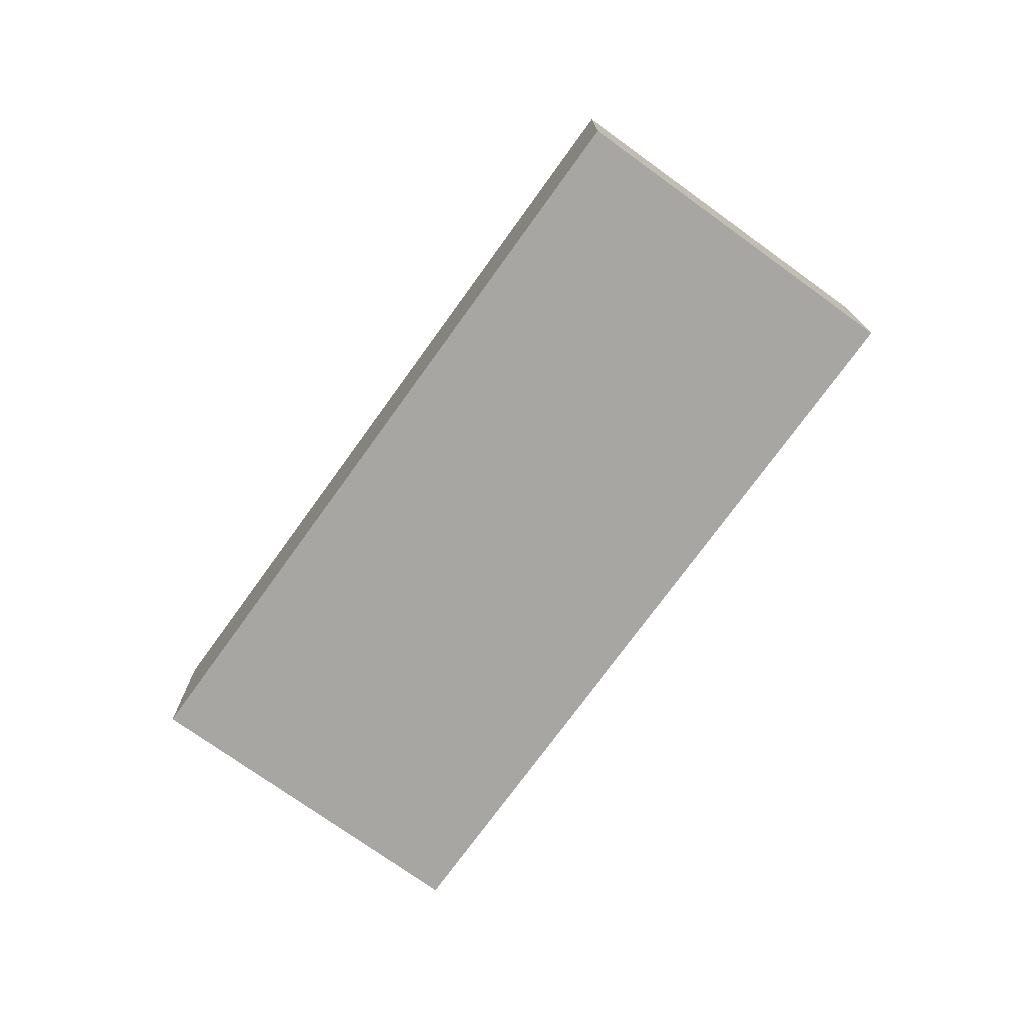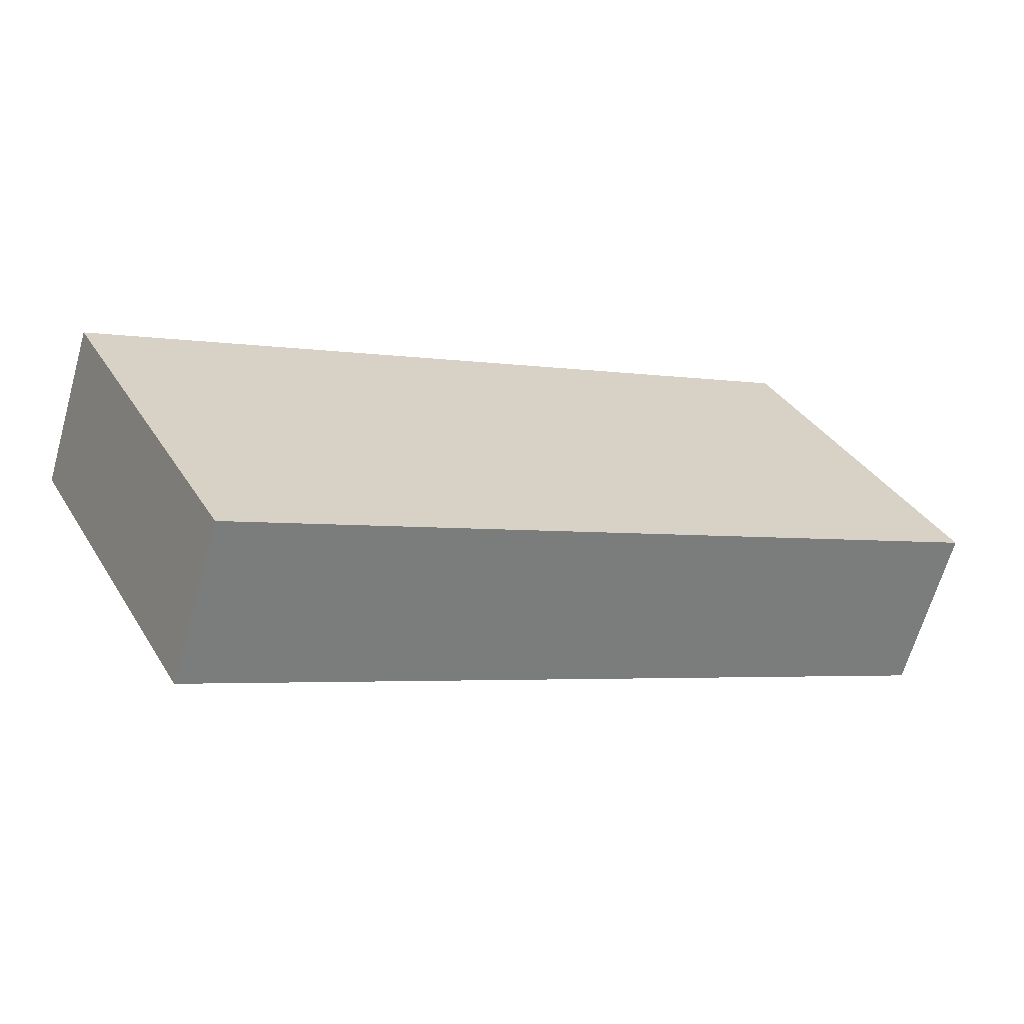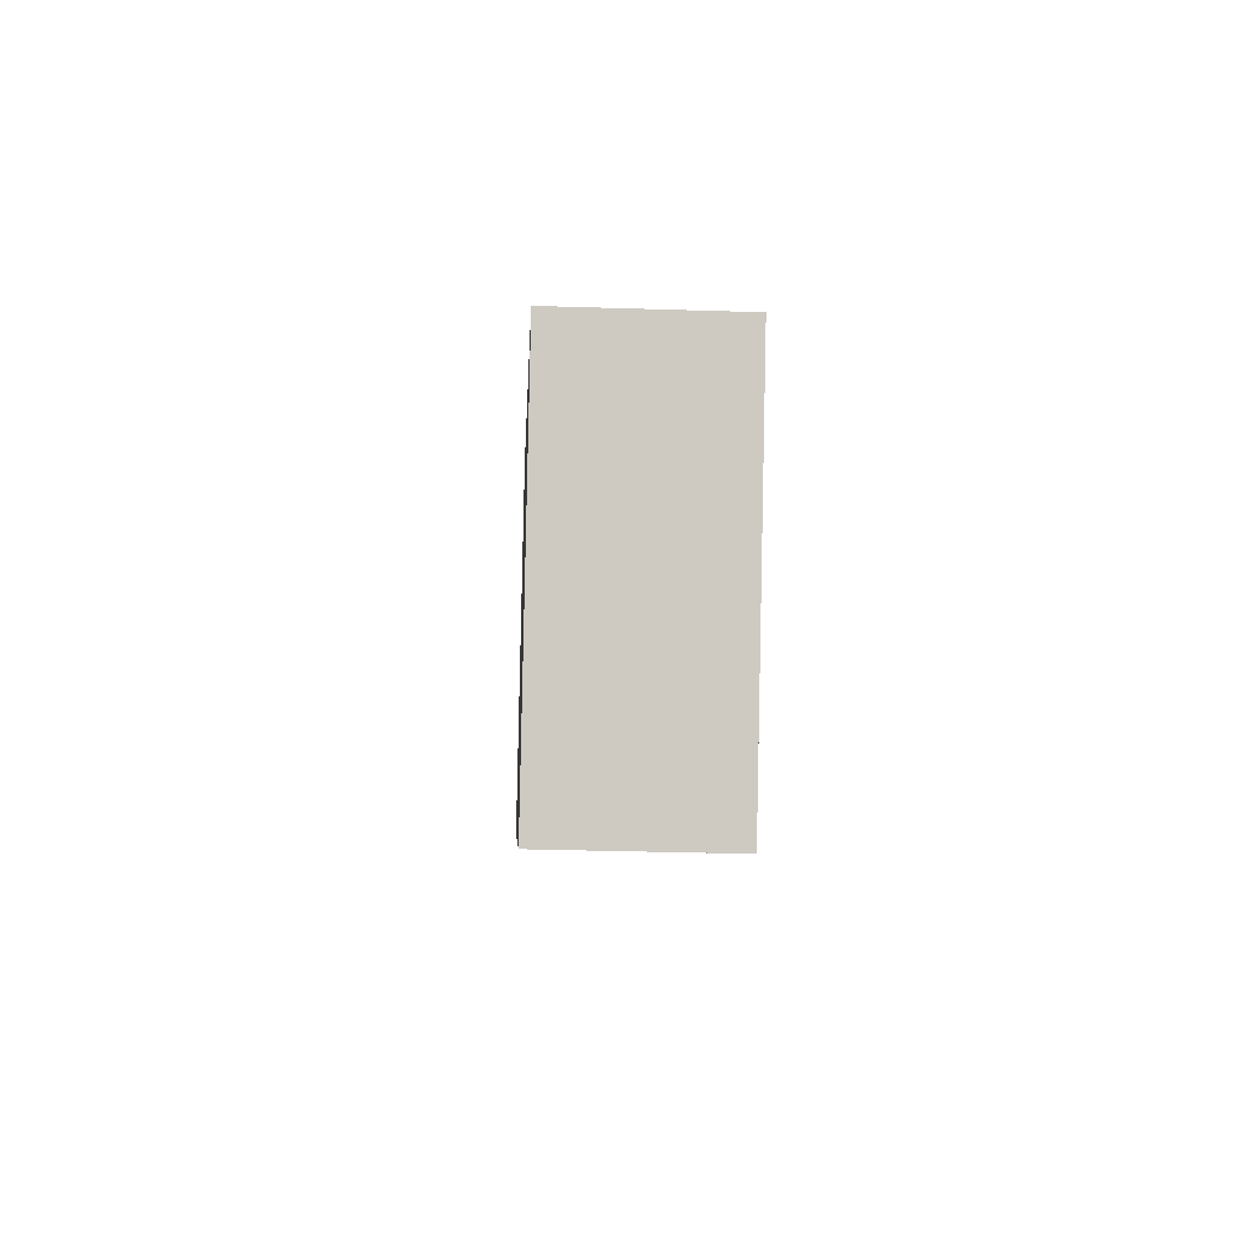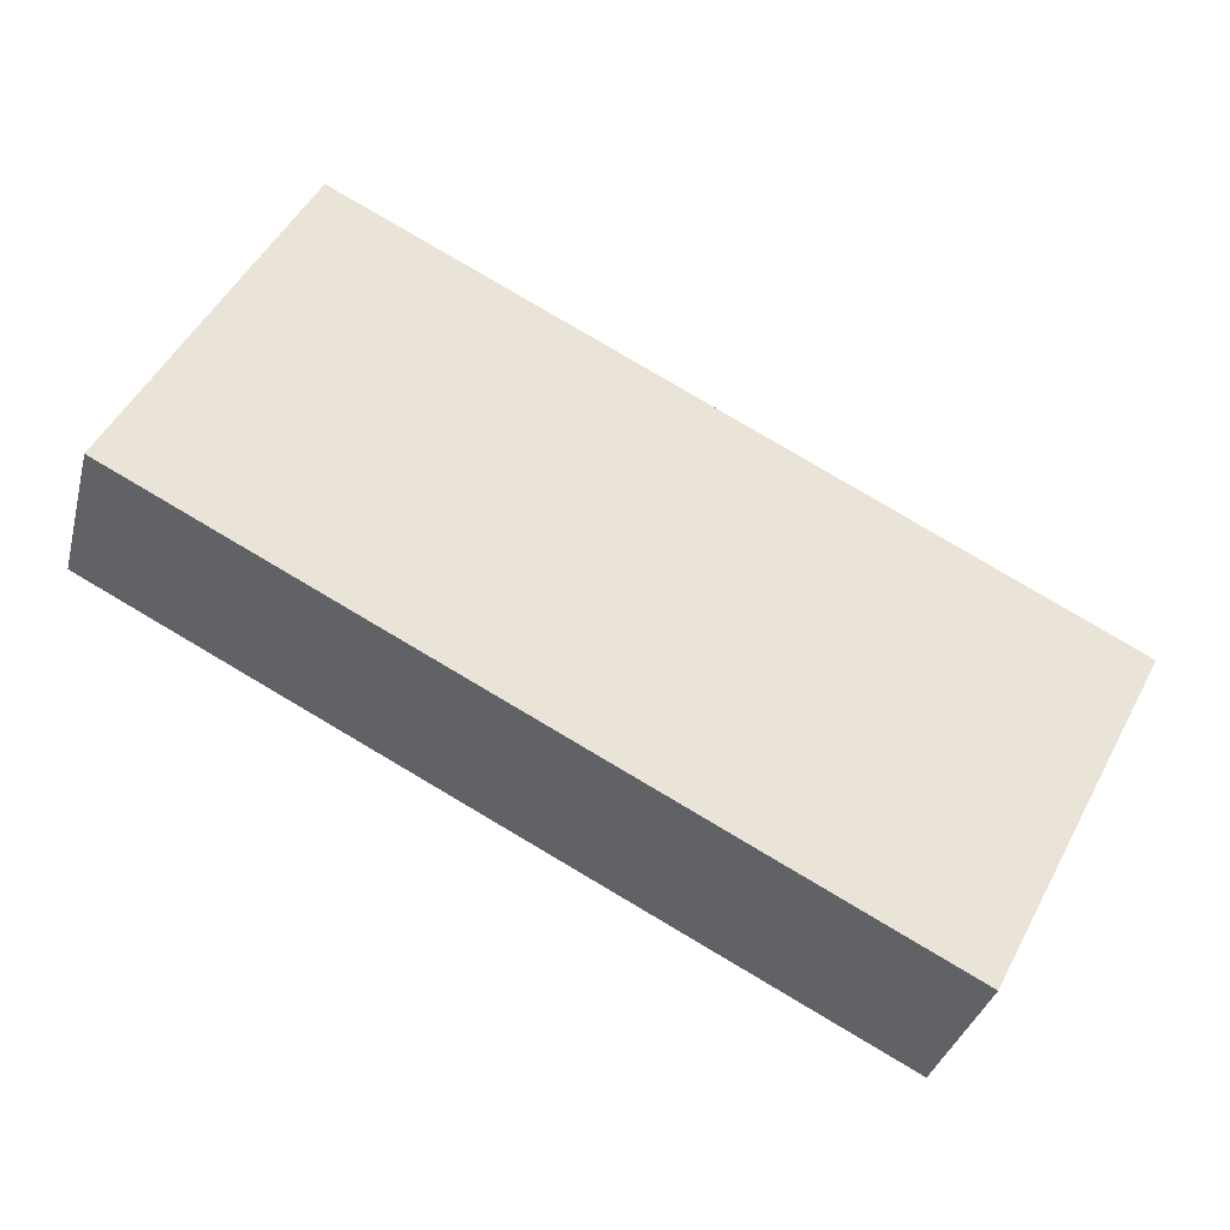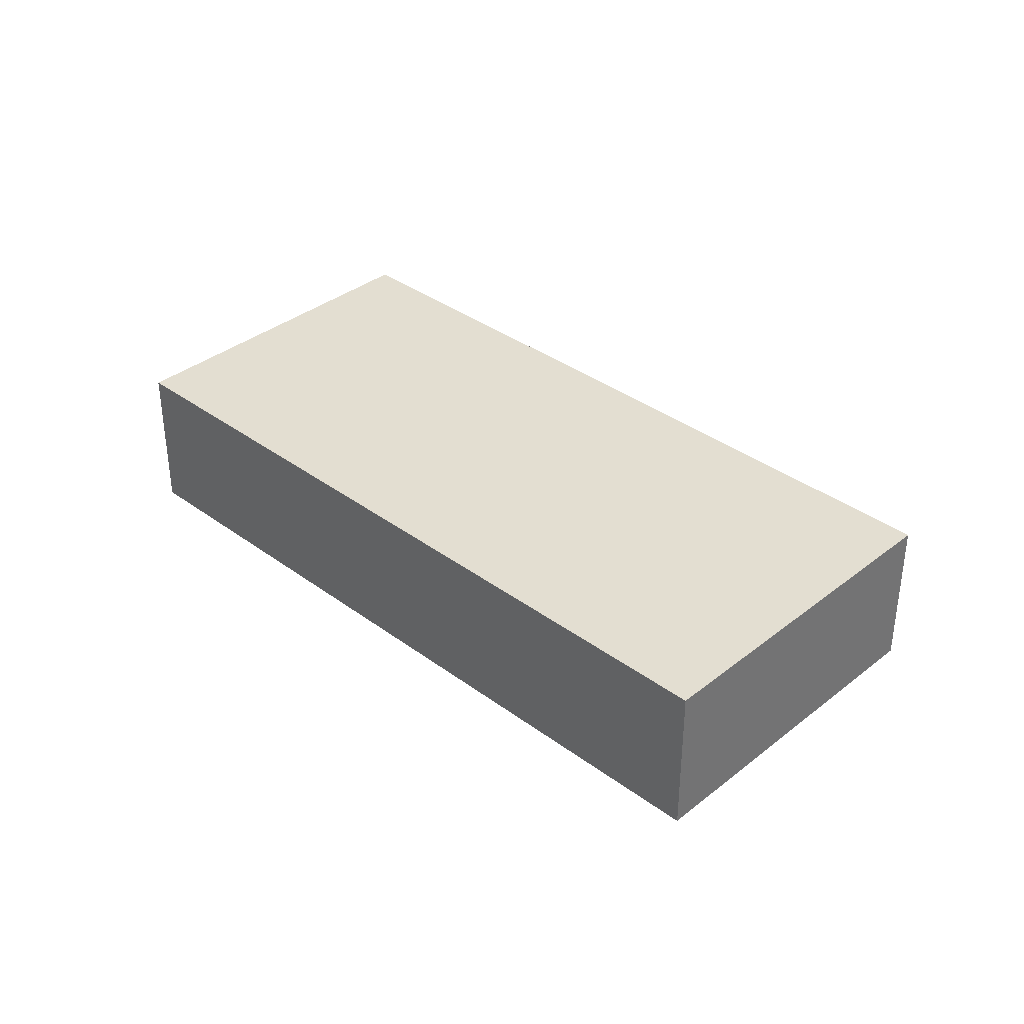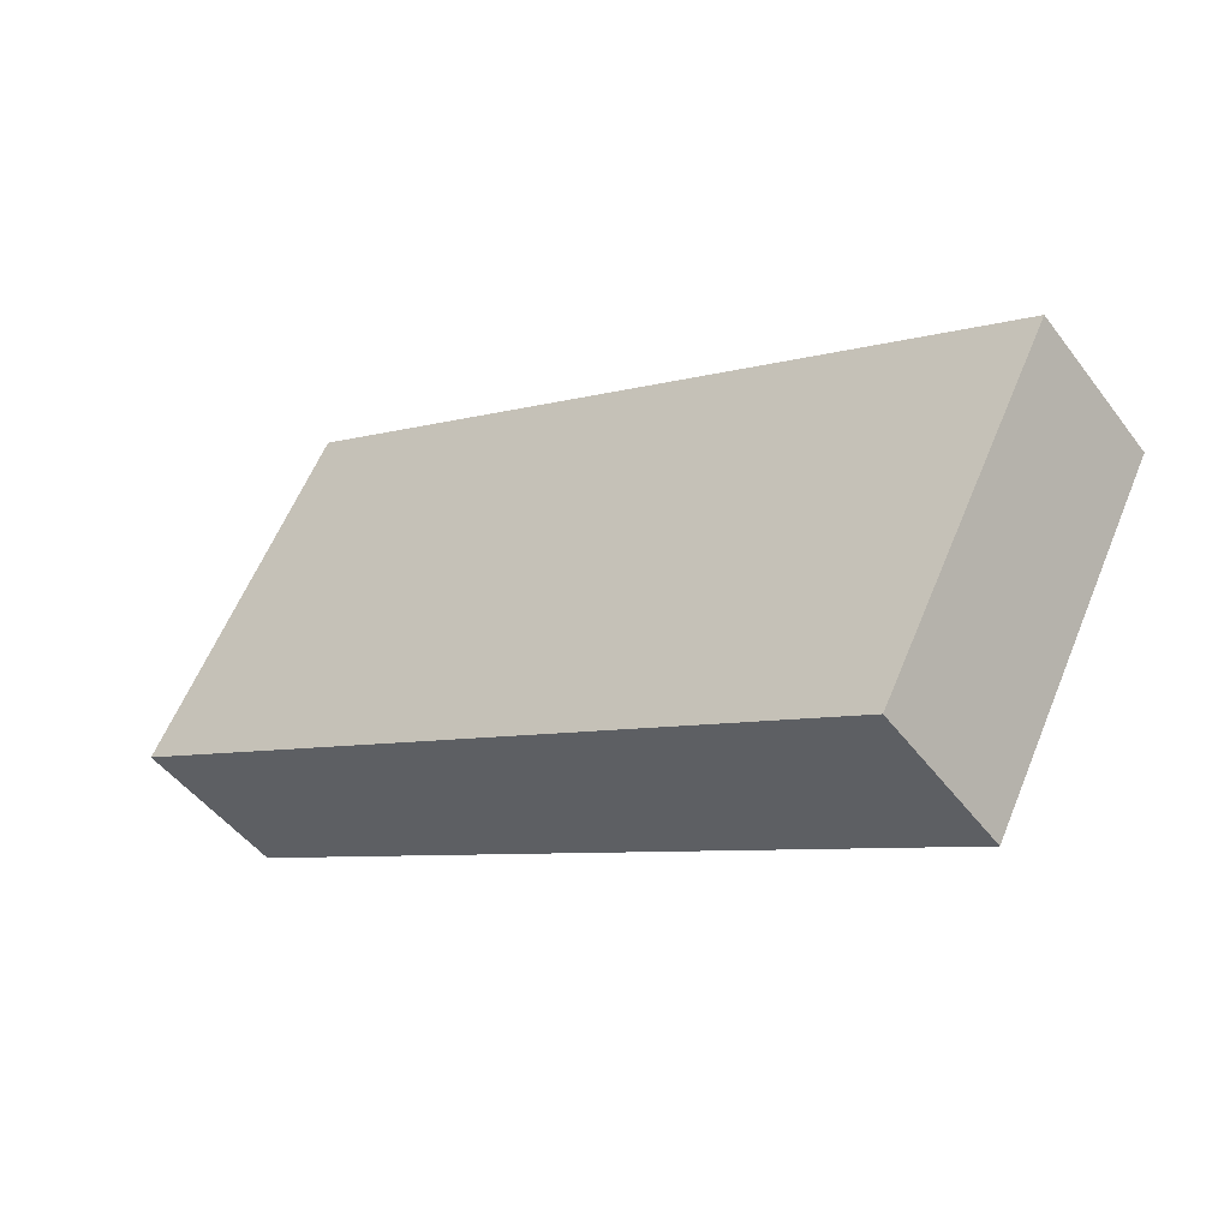
<metadata>
{"format":"obj","ext":"obj","renderer":"f3d","projection":"perspective","resolution":1024,"background":"white","views":[{"elev":-74.2,"azim":81.5,"up":"+Y"},{"elev":-65.3,"azim":164.1,"up":"+Z"},{"elev":-31.2,"azim":87.4,"up":"+Z"},{"elev":-34.5,"azim":-14.2,"up":"+Z"},{"elev":36.0,"azim":-108.6,"up":"+Y"},{"elev":-48.0,"azim":35.1,"up":"+Z"}]}
</metadata>
<code>
v  13 2.358 -1.049
v  13.01 2.358 -0.618
v  13.18 2.358 -0.708
v  10.69 2.358 -5.523
v  2.487 2.358 4.816
v  0 2.358 1.444e-16
v  13.18 4.335e-17 -0.708
v  10.69 3.382e-16 -5.523
v  13 6.423e-17 -1.049
v  0 0 0
v  2.487 -2.949e-16 4.816
v  13.01 3.784e-17 -0.618
g defaultobject
f 1 2 3
f 2 1 4
f 2 4 5
f 5 4 6
f 7 1 3
f 1 7 4
f 4 7 8
f 8 7 9
f 8 6 4
f 6 8 10
f 10 5 6
f 5 10 11
f 2 7 3
f 7 2 5
f 7 5 12
f 12 5 11
f 7 8 9
f 8 7 12
f 8 12 10
f 10 12 11

</code>
